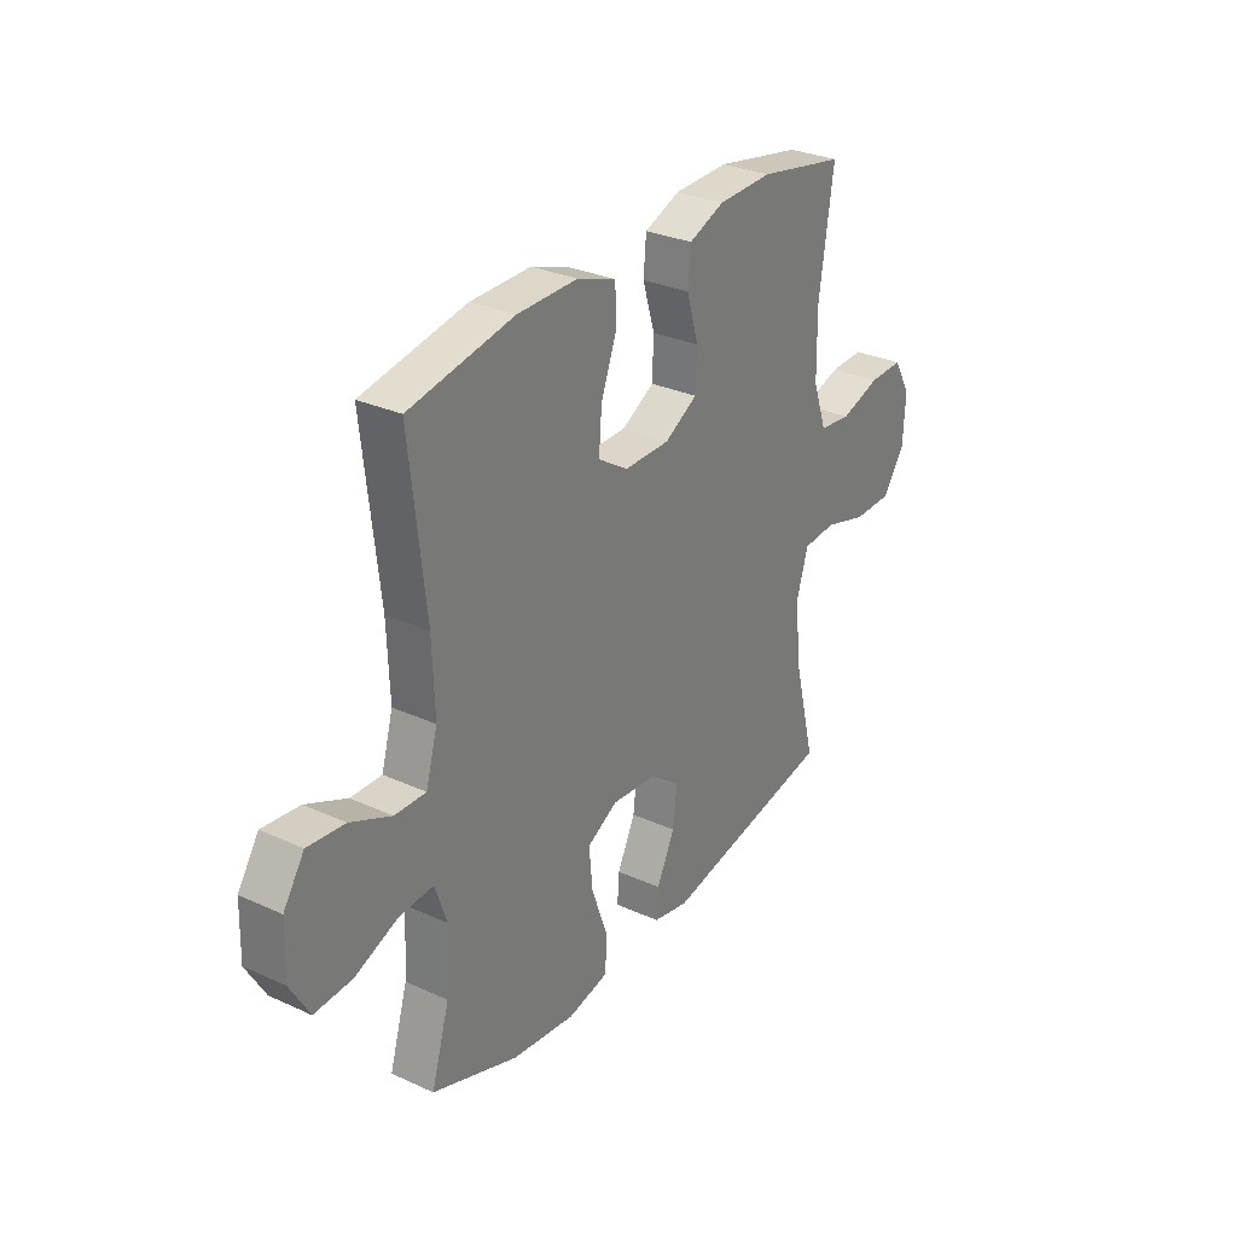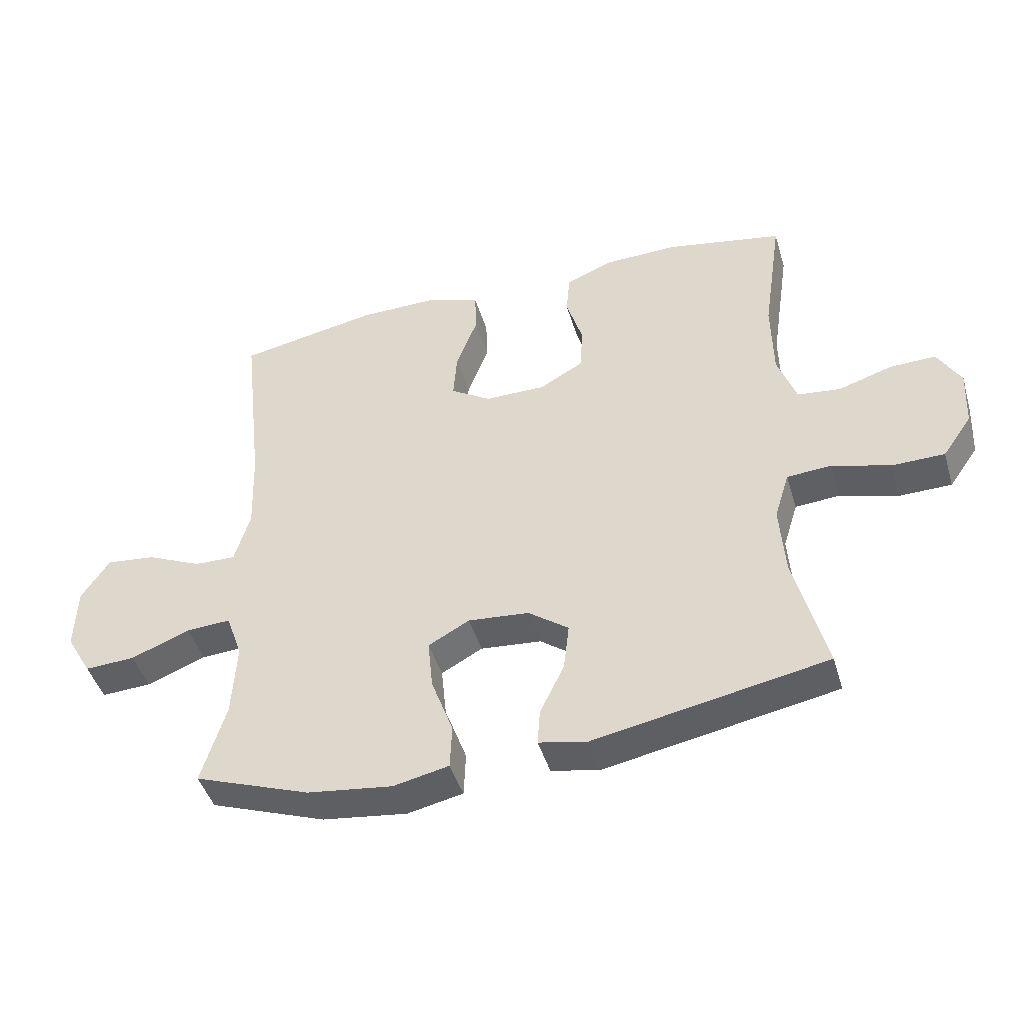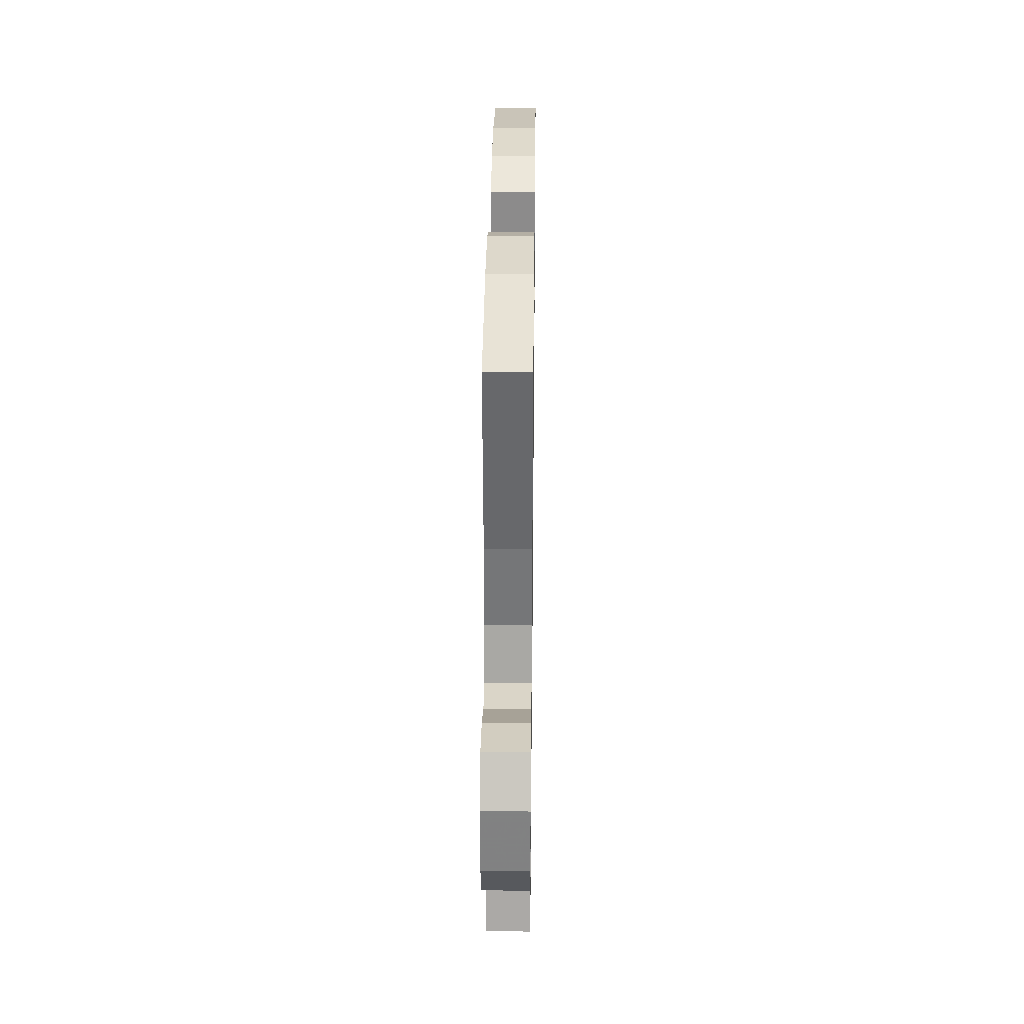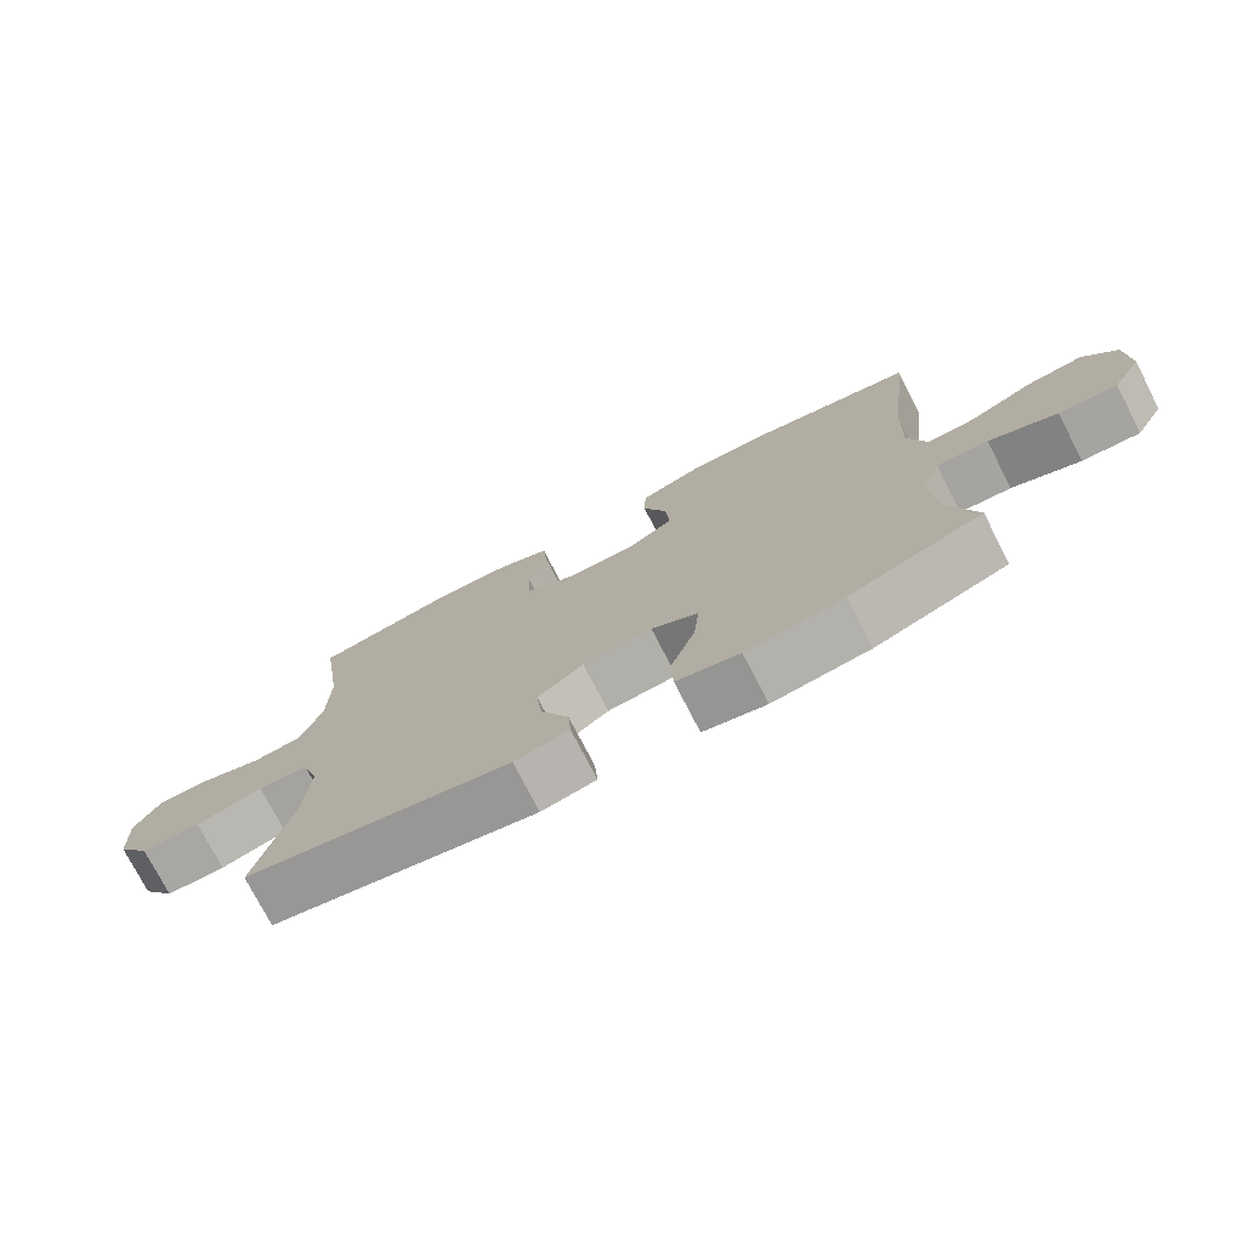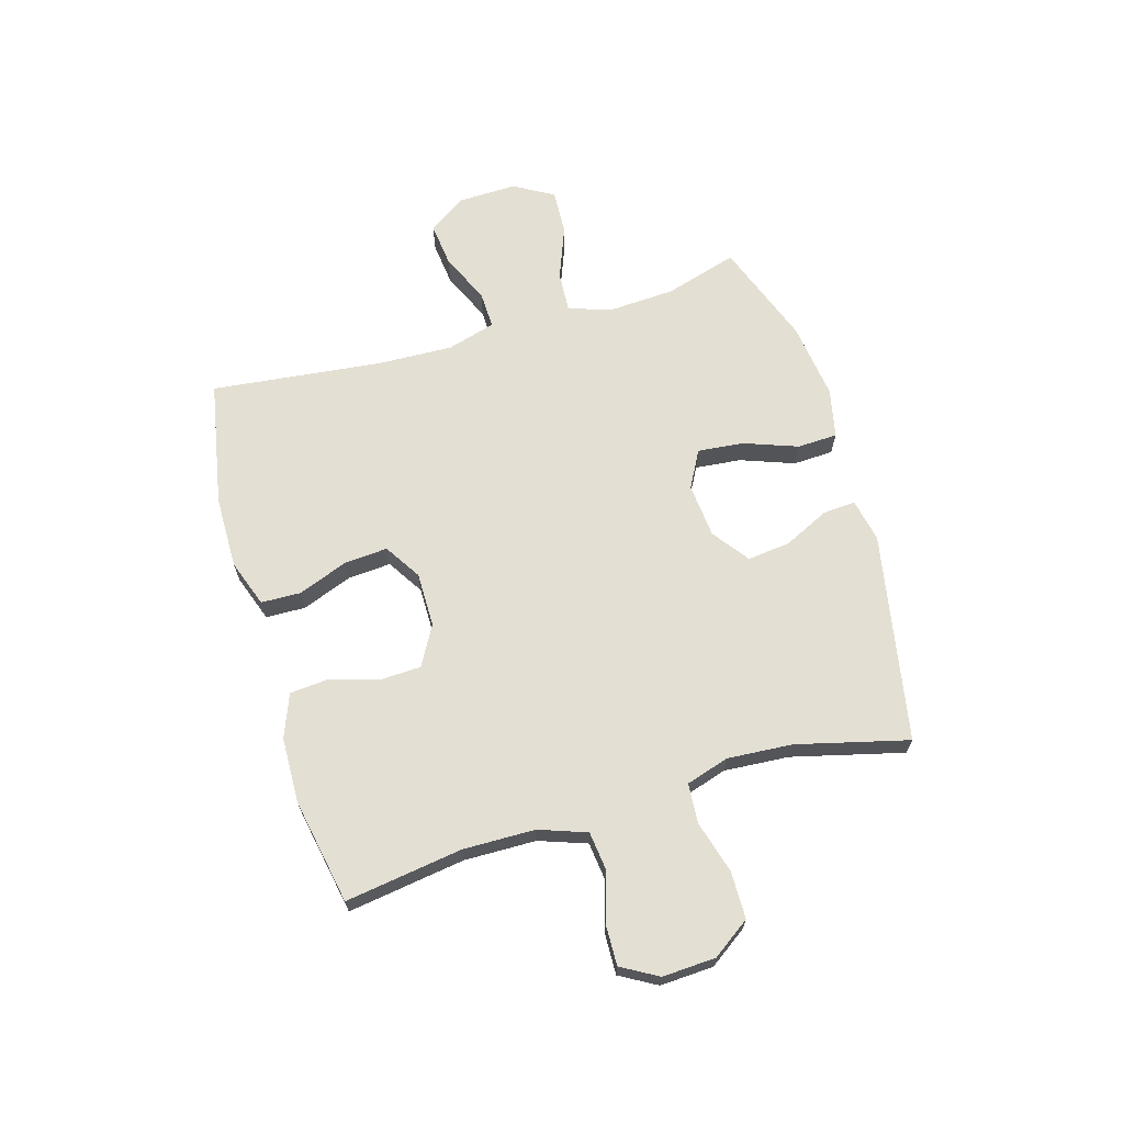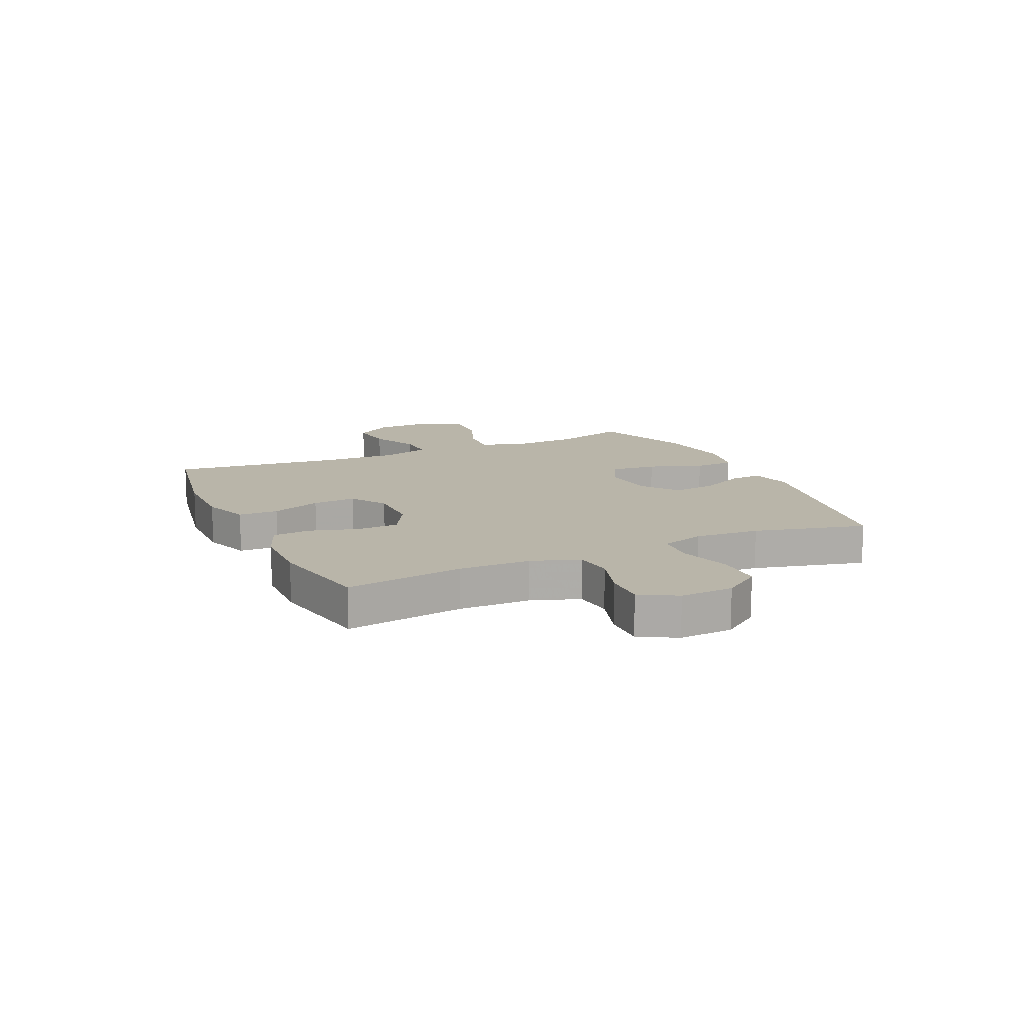
<metadata>
{"format":"obj","ext":"obj","renderer":"f3d","projection":"perspective","resolution":1024,"background":"white","views":[{"elev":30.0,"azim":-56.4,"up":"+Z"},{"elev":-45.0,"azim":16.4,"up":"+Z"},{"elev":31.0,"azim":-89.3,"up":"+Z"},{"elev":-75.2,"azim":-152.8,"up":"+Z"},{"elev":66.8,"azim":73.7,"up":"+Y"},{"elev":13.4,"azim":65.4,"up":"+Y"}]}
</metadata>
<code>
v -0.5 0.07 0.5
v -0.275 0.07 0.542
v -0.145 0.07 0.543
v -0.061 0.07 0.513
v -0.059 0.07 0.442
v -0.093 0.07 0.353
v -0.099 0.07 0.275
v -0.034 0.07 0.234
v 0.064 0.07 0.234
v 0.135 0.07 0.274
v 0.138 0.07 0.349
v 0.112 0.07 0.435
v 0.118 0.07 0.503
v 0.195 0.07 0.533
v 0.312 0.07 0.536
v 0.5 0.07 0.5
v 0.469 0.07 0.29
v 0.471 0.07 0.162
v 0.501 0.07 0.077
v 0.57 0.07 0.069
v 0.656 0.07 0.096
v 0.73 0.07 0.098
v 0.767 0.07 0.033
v 0.762 0.07 -0.062
v 0.715 0.07 -0.129
v 0.631 0.07 -0.13
v 0.537 0.07 -0.103
v 0.466 0.07 -0.108
v 0.442 0.07 -0.185
v 0.45 0.07 -0.301
v 0.5 0.07 -0.5
v 0.126 0.07 -0.57
v 0.049 0.07 -0.554
v 0.053 0.07 -0.496
v 0.092 0.07 -0.415
v 0.101 0.07 -0.338
v 0.036 0.07 -0.29
v -0.062 0.07 -0.281
v -0.128 0.07 -0.317
v -0.12 0.07 -0.399
v -0.085 0.07 -0.495
v -0.088 0.07 -0.567
v -0.177 0.07 -0.586
v -0.314 0.07 -0.568
v -0.5 0.07 -0.5
v -0.461 0.07 -0.37
v -0.454 0.07 -0.249
v -0.48 0.07 -0.174
v -0.552 0.07 -0.178
v -0.647 0.07 -0.215
v -0.728 0.07 -0.219
v -0.769 0.07 -0.148
v -0.766 0.07 -0.044
v -0.721 0.07 0.024
v -0.641 0.07 0.015
v -0.553 0.07 -0.025
v -0.486 0.07 -0.027
v -0.461 0.07 0.06
v -0.466 0.07 0.196
v -0.5 0 0.5
v -0.275 0 0.542
v -0.145 0 0.543
v -0.061 0 0.513
v -0.059 0 0.442
v -0.093 0 0.353
v -0.099 0 0.275
v -0.034 0 0.234
v 0.064 0 0.234
v 0.135 0 0.274
v 0.138 0 0.349
v 0.112 0 0.435
v 0.118 0 0.503
v 0.195 0 0.533
v 0.312 0 0.536
v 0.5 0 0.5
v 0.469 0 0.29
v 0.471 0 0.162
v 0.501 0 0.077
v 0.57 0 0.069
v 0.656 0 0.096
v 0.73 0 0.098
v 0.767 0 0.033
v 0.762 0 -0.062
v 0.715 0 -0.129
v 0.631 0 -0.13
v 0.537 0 -0.103
v 0.466 0 -0.108
v 0.442 0 -0.185
v 0.45 0 -0.301
v 0.5 0 -0.5
v 0.126 0 -0.57
v 0.049 0 -0.554
v 0.053 0 -0.496
v 0.092 0 -0.415
v 0.101 0 -0.338
v 0.036 0 -0.29
v -0.062 0 -0.281
v -0.128 0 -0.317
v -0.12 0 -0.399
v -0.085 0 -0.495
v -0.088 0 -0.567
v -0.177 0 -0.586
v -0.314 0 -0.568
v -0.5 0 -0.5
v -0.461 0 -0.37
v -0.454 0 -0.249
v -0.48 0 -0.174
v -0.552 0 -0.178
v -0.647 0 -0.215
v -0.728 0 -0.219
v -0.769 0 -0.148
v -0.766 0 -0.044
v -0.721 0 0.024
v -0.641 0 0.015
v -0.553 0 -0.025
v -0.486 0 -0.027
v -0.461 0 0.06
v -0.466 0 0.196
f 54 55 56
f 53 54 56
f 52 53 56
f 51 52 56
f 50 51 56
f 49 50 56
f 48 49 56 57
f 47 48 57 58
f 44 45 46
f 43 44 46
f 42 43 46
f 41 42 46
f 40 41 46
f 39 40 46 47
f 38 39 47 58
f 33 34 35
f 32 33 35
f 31 32 35
f 30 31 35
f 29 30 35 36
f 28 29 36 37
f 25 26 27
f 24 25 27
f 23 24 27
f 22 23 27
f 21 22 27
f 20 21 27
f 19 20 27 28
f 38 58 59
f 37 38 59
f 28 37 59
f 19 28 59
f 18 19 59
f 15 16 17
f 14 15 17
f 13 14 17
f 12 13 17
f 11 12 17
f 4 5 6
f 3 4 6
f 2 3 6
f 1 2 6
f 59 1 6
f 59 6 7
f 10 11 17 18
f 9 10 18
f 8 9 18 59
f 7 8 59
f 115 114 113
f 115 113 112
f 115 112 111
f 115 111 110
f 115 110 109
f 115 109 108
f 116 115 108 107
f 117 116 107 106
f 105 104 103
f 105 103 102
f 105 102 101
f 105 101 100
f 105 100 99
f 106 105 99 98
f 117 106 98 97
f 94 93 92
f 94 92 91
f 94 91 90
f 94 90 89
f 95 94 89 88
f 96 95 88 87
f 86 85 84
f 86 84 83
f 86 83 82
f 86 82 81
f 86 81 80
f 86 80 79
f 87 86 79 78
f 118 117 97
f 118 97 96
f 118 96 87
f 118 87 78
f 118 78 77
f 76 75 74
f 76 74 73
f 76 73 72
f 76 72 71
f 76 71 70
f 65 64 63
f 65 63 62
f 65 62 61
f 65 61 60
f 65 60 118
f 66 65 118
f 77 76 70 69
f 77 69 68
f 118 77 68 67
f 118 67 66
f 1 60 61 2
f 2 61 62 3
f 3 62 63 4
f 4 63 64 5
f 5 64 65 6
f 6 65 66 7
f 7 66 67 8
f 8 67 68 9
f 9 68 69 10
f 10 69 70 11
f 11 70 71 12
f 12 71 72 13
f 13 72 73 14
f 14 73 74 15
f 15 74 75 16
f 16 75 76 17
f 17 76 77 18
f 18 77 78 19
f 19 78 79 20
f 20 79 80 21
f 21 80 81 22
f 22 81 82 23
f 23 82 83 24
f 24 83 84 25
f 25 84 85 26
f 26 85 86 27
f 27 86 87 28
f 28 87 88 29
f 29 88 89 30
f 30 89 90 31
f 31 90 91 32
f 32 91 92 33
f 33 92 93 34
f 34 93 94 35
f 35 94 95 36
f 36 95 96 37
f 37 96 97 38
f 38 97 98 39
f 39 98 99 40
f 40 99 100 41
f 41 100 101 42
f 42 101 102 43
f 43 102 103 44
f 44 103 104 45
f 45 104 105 46
f 46 105 106 47
f 47 106 107 48
f 48 107 108 49
f 49 108 109 50
f 50 109 110 51
f 51 110 111 52
f 52 111 112 53
f 53 112 113 54
f 54 113 114 55
f 55 114 115 56
f 56 115 116 57
f 57 116 117 58
f 58 117 118 59
f 59 118 60 1

</code>
